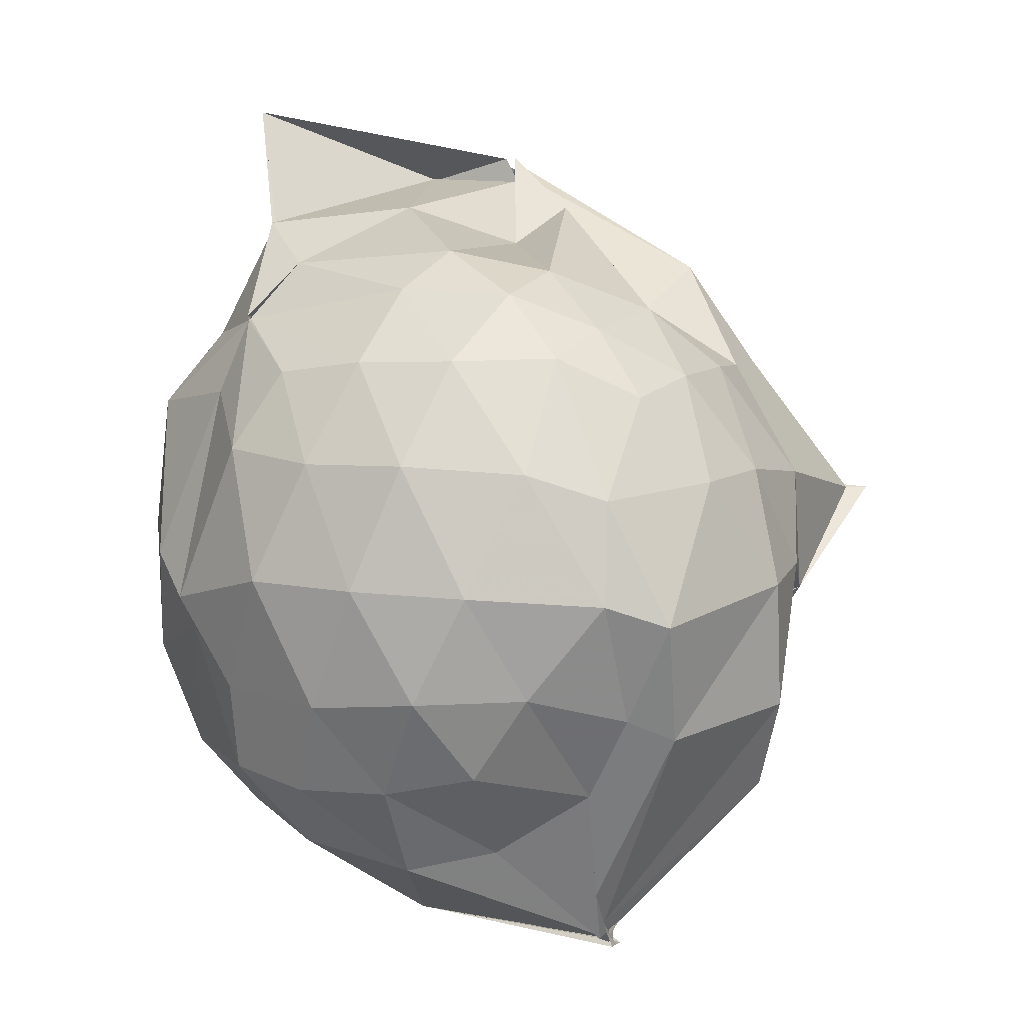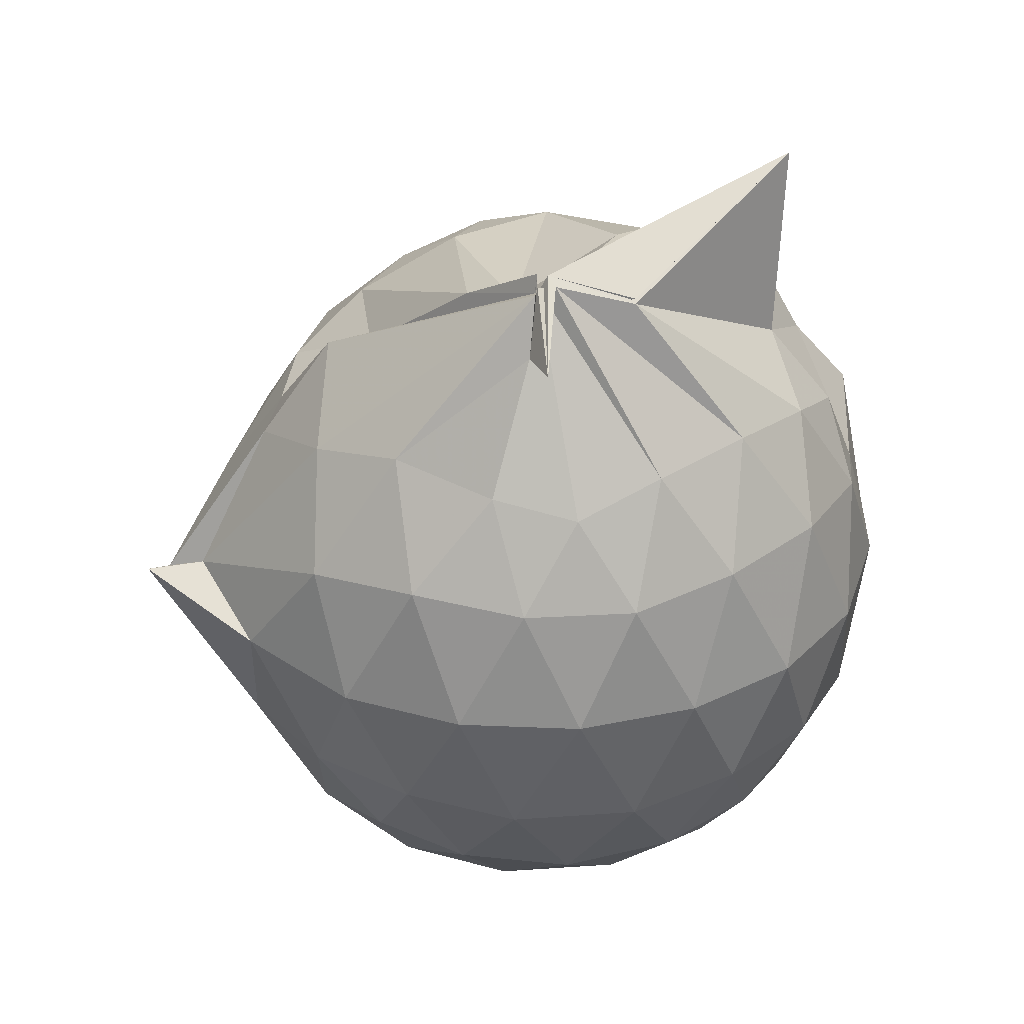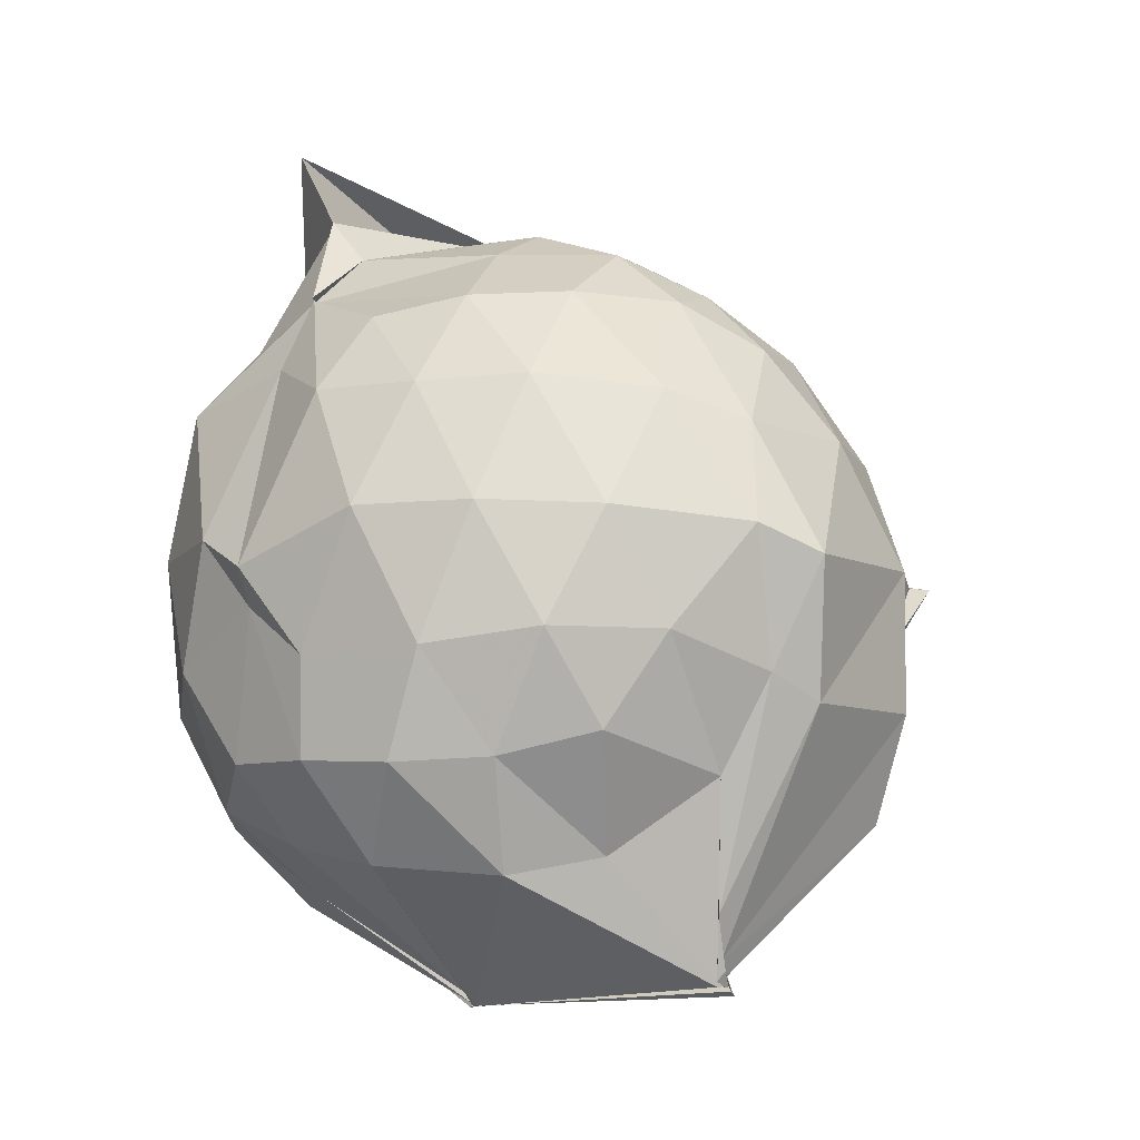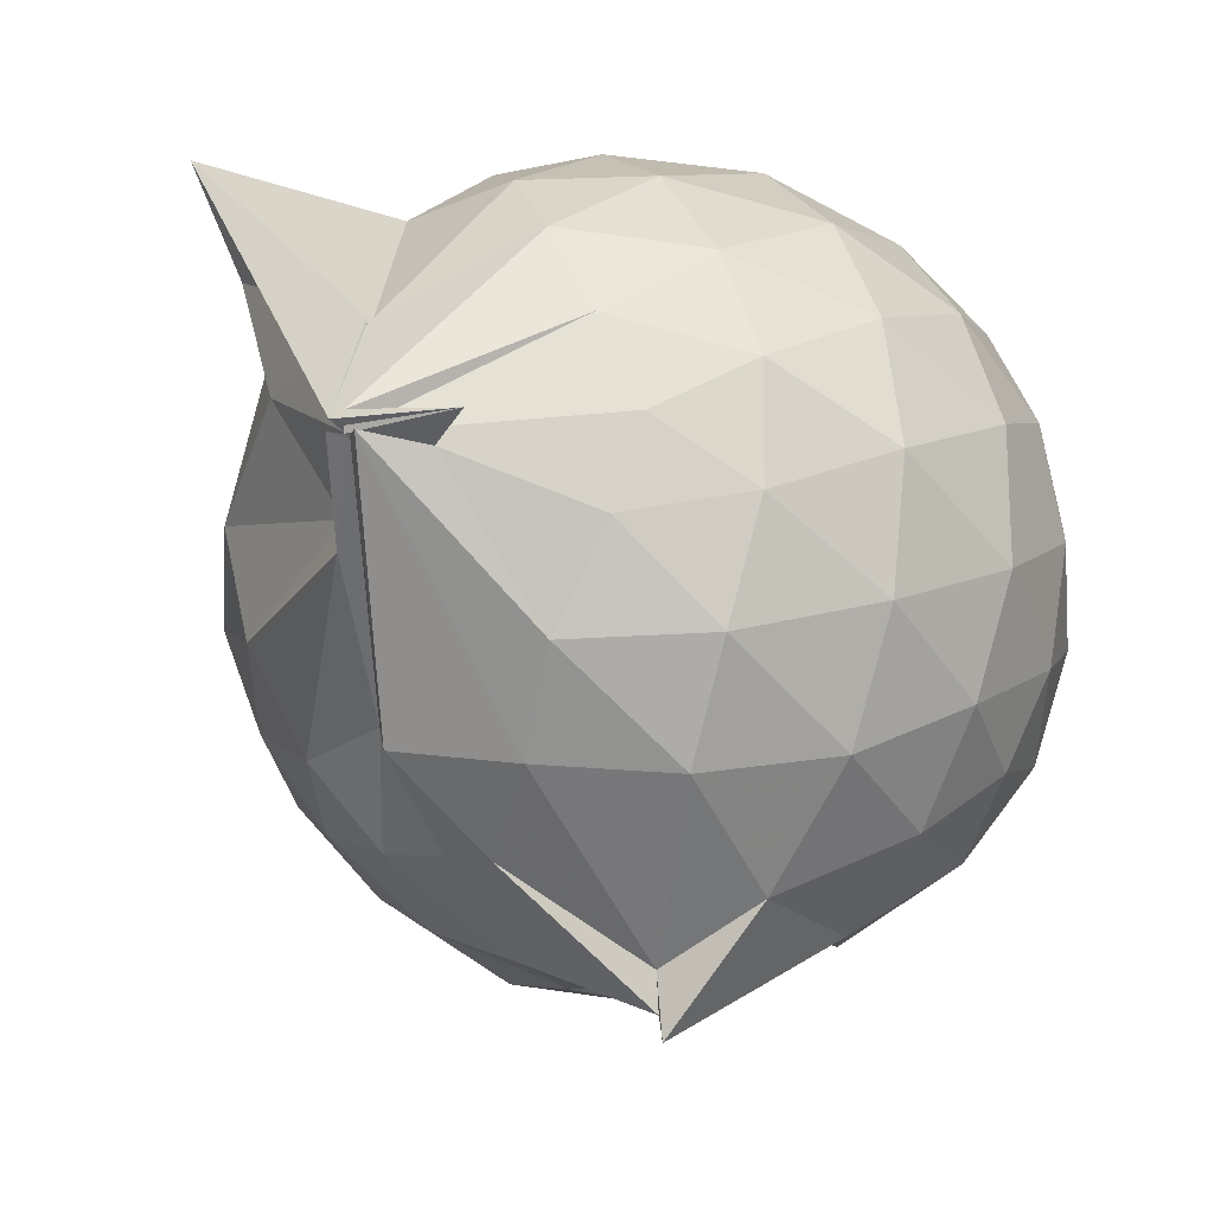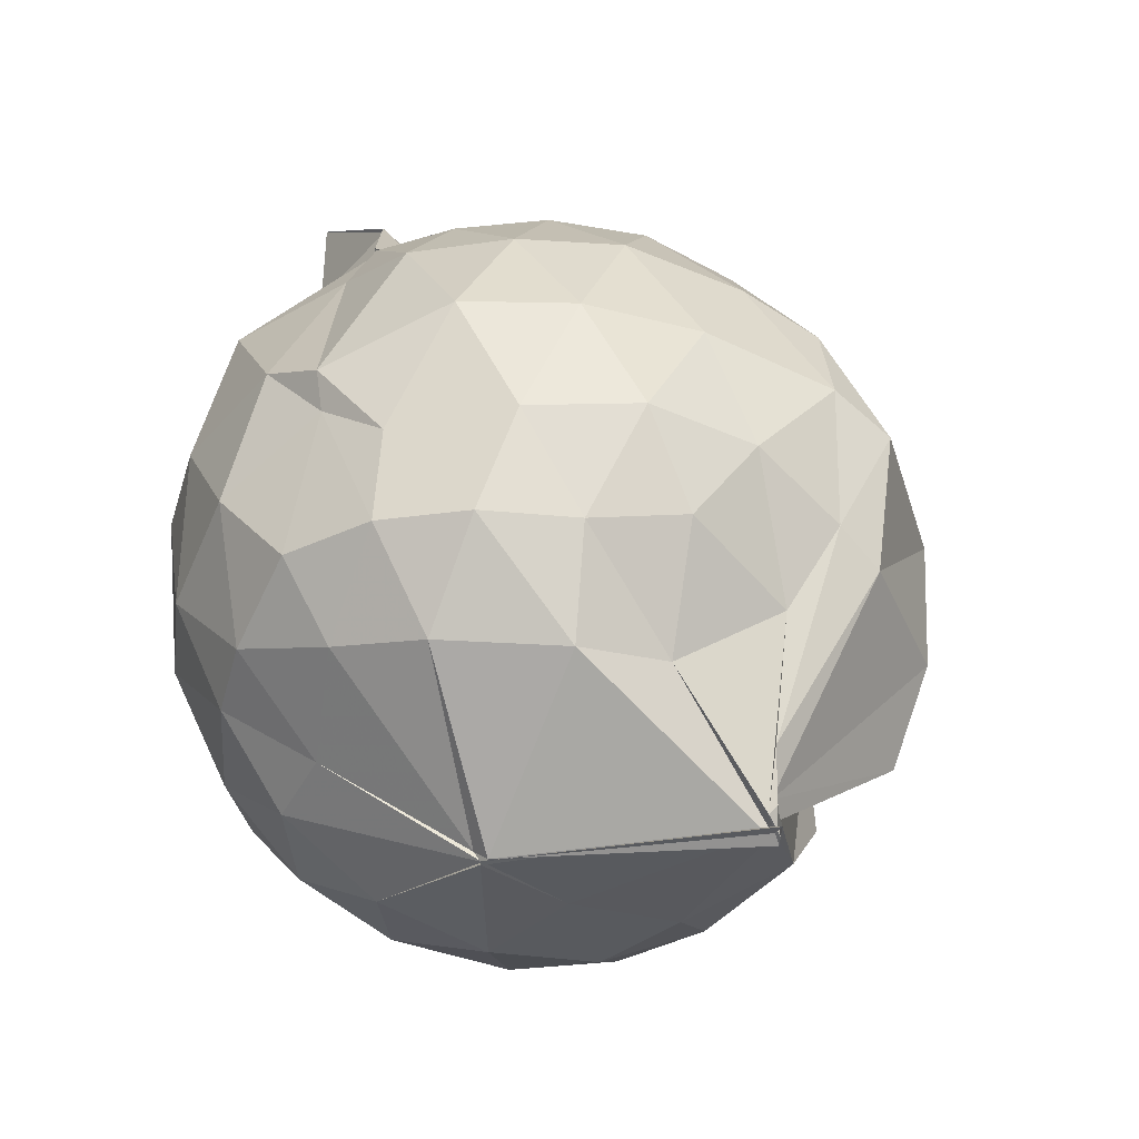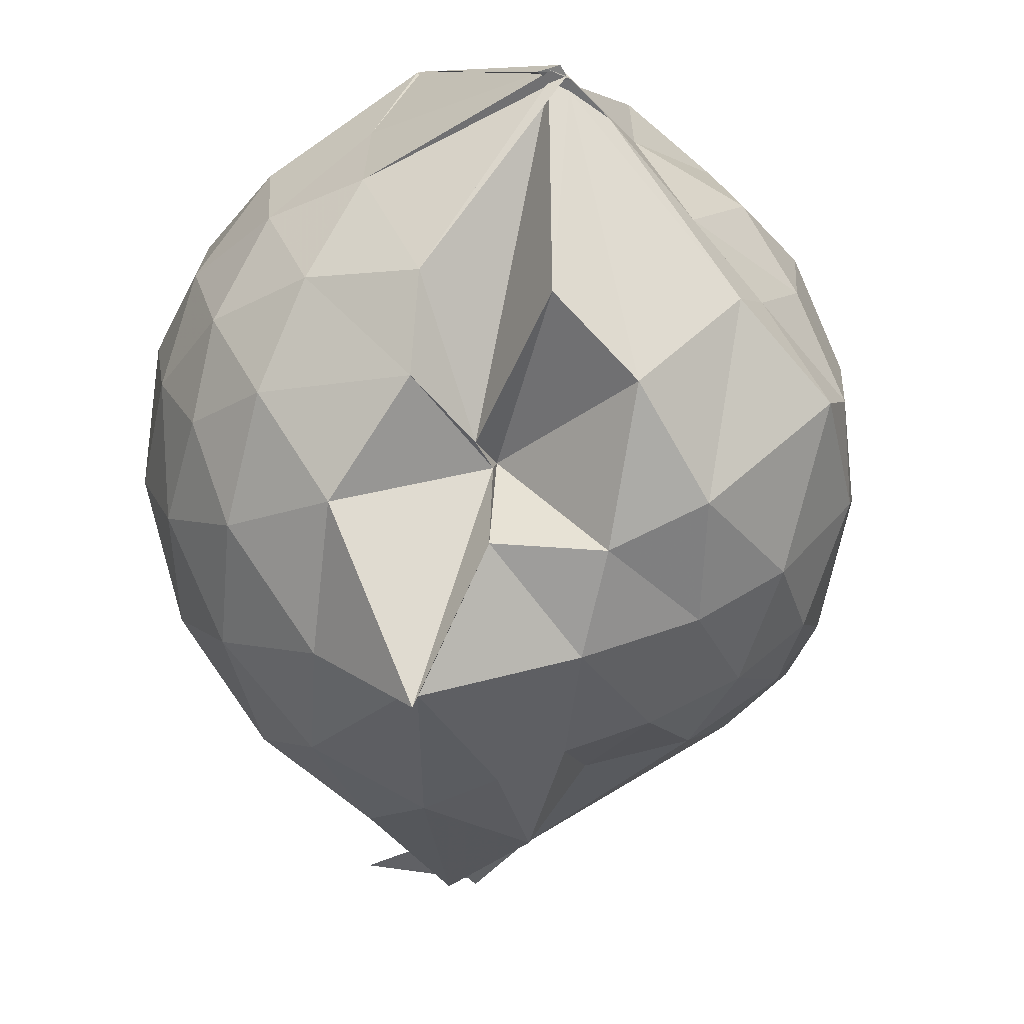
<metadata>
{"format":"obj","ext":"obj","renderer":"f3d","projection":"perspective","resolution":1024,"background":"white","views":[{"elev":7.0,"azim":-85.6,"up":"+Z"},{"elev":35.1,"azim":84.7,"up":"+Z"},{"elev":-15.9,"azim":-98.0,"up":"+Z"},{"elev":-19.3,"azim":52.1,"up":"+Y"},{"elev":-45.8,"azim":-112.7,"up":"+Z"},{"elev":-71.5,"azim":-162.8,"up":"+Y"}]}
</metadata>
<code>
v 0.5036 -0.3534 1.747
v -0.03802 -0.1149 -0.2813
v 0.7975 -0.2722 1.3
v 0.7313 -0.0608 1.369
v 0.606 0.1616 1.392
v 0.4345 0.3442 1.353
v 0.2425 0.4613 1.266
v -0.03416 0.4245 1.325
v -0.2673 0.3035 1.372
v -0.2847 0.3047 1.372
v -0.5113 0.1786 1.249
v -0.6022 -0.03165 1.281
v -0.6465 -0.2704 1.286
v -0.5986 -0.5279 1.292
v -0.5668 -0.7379 1.193
v -0.38 -0.8487 1.236
v -0.1486 -0.9387 1.246
v 0.06185 -0.9855 1.237
v 0.2309 -1.032 1.241
v 0.4439 -0.8963 1.318
v 0.6148 -0.7049 1.388
v 0.7422 -0.4766 1.341
v 0.8966 -0.1363 1.086
v 0.8009 0.1188 1.116
v 0.6202 0.3534 1.118
v 0.3863 0.5095 1.085
v 0.1937 0.5466 1.045
v -0.06397 0.5743 1.139
v -0.3045 0.3798 1.183
v -0.5408 0.3043 1.055
v -0.6934 0.09172 1.031
v -0.774 -0.157 1.036
v -0.7706 -0.4618 1.017
v -0.757 -0.6631 0.9522
v -0.5561 -0.9139 0.9801
v -0.3374 -1.032 0.9917
v -0.05988 -1.146 0.9573
v 0.3014 -1.306 0.8758
v 0.3116 -1.217 0.8897
v 0.6483 -0.9201 1.075
v 0.8056 -0.6821 1.112
v 0.891 -0.413 1.086
v 0.9198 0.01831 0.7902
v 0.7828 0.2813 0.7901
v 0.5671 0.4846 0.7892
v 0.2743 0.6069 0.792
v 0.03687 0.6312 0.7918
v -0.3091 0.5487 0.7523
v -0.4463 0.4673 0.6544
v -0.6902 0.2289 0.7352
v -0.7987 -0.0319 0.7283
v -0.8379 -0.3196 0.7185
v -0.8123 -0.6598 0.6985
v -0.773 -0.8184 0.6428
v -0.4391 -1.09 0.7037
v -0.1926 -1.147 0.7262
v 0.05733 -1.167 0.6229
v 0.3129 -1.363 0.8759
v 0.532 -1.098 0.7835
v 0.7783 -0.858 0.775
v 0.9202 -0.5794 0.7833
v 0.969 -0.2783 0.7867
v 0.8343 0.1451 0.4838
v 0.6605 0.3694 0.4844
v 0.4212 0.5157 0.4526
v 0.1749 0.5862 0.4352
v -0.1399 0.5829 0.4744
v -0.4056 0.4365 0.569
v -0.5221 0.3233 0.4347
v -0.7148 0.07798 0.4187
v -0.806 -0.1871 0.4473
v -0.7791 -0.4676 0.4566
v -0.6864 -0.7122 0.39
v -0.6393 -0.831 0.3342
v -0.3682 -1.102 0.3777
v 0.01182 -0.8928 0.5299
v 0.01708 -0.956 0.5194
v 0.3837 -1.098 0.4425
v 0.6532 -0.9398 0.4757
v 0.8324 -0.7116 0.4825
v 0.9191 -0.4394 0.4508
v 0.9208 -0.1253 0.4528
v 0.6839 0.2151 0.2554
v 0.4871 0.3457 0.2033
v 0.1998 0.4426 0.1672
v 0.0005011 0.4691 0.1742
v -0.2594 0.4539 0.2345
v -0.4577 0.3144 0.2079
v -0.5972 0.1307 0.1805
v -0.66 -0.09809 0.1871
v -0.7144 -0.3294 0.241
v -0.5863 -0.6132 0.1728
v -0.4651 -0.6274 -0.1191
v -0.3944 -0.6452 -0.2127
v -0.2413 -1.053 0.1355
v 0.03451 -0.9836 0.4405
v 0.1214 -1.041 0.2295
v 0.4844 -0.9228 0.1948
v 0.6811 -0.7808 0.2544
v 0.7659 -0.5624 0.1942
v 0.8028 -0.2841 0.168
v 0.7683 -0.005846 0.1948
v 0.4861 -0.3426 1.78
v 0.5038 -0.3002 1.79
v 0.5193 -0.1059 1.742
v 0.2199 0.3 1.469
v -0.1587 0.2514 1.627
v -0.2825 0.3082 1.381
v -0.2589 0.3044 1.374
v -0.4237 -0.1217 1.458
v -0.4874 -0.4021 1.447
v -0.4638 -0.6252 1.36
v -0.2125 -0.7527 1.399
v 0.05133 -0.7414 1.393
v 0.2322 -0.8536 1.502
v 0.5426 -0.354 1.792
v 0.6059 -0.3732 1.653
v 0.7304 -0.3421 1.675
v 0.4791 -0.3174 1.809
v 0.1213 0.3341 1.93
v -0.1707 0.2598 1.626
v -0.1953 0.1846 1.52
v -0.3214 -0.2346 1.554
v -0.2988 -0.4911 1.502
v 0.3006 -0.5006 1.668
v 0.4961 -0.3467 1.772
v 0.5028 -0.349 1.752
v 0.477 -0.3882 1.671
v 0.5114 -0.1061 1.752
v 0.03198 -0.08704 1.667
v 0.1695 -0.3697 1.569
v 0.4752 -0.3419 1.813
v 0.5642 0.1216 0.04767
v 0.3007 0.2495 -0.002516
v 0.09335 0.236 -0.007842
v -0.2015 0.3136 0.0583
v -0.3746 0.1456 -0.0109
v -0.5135 -0.1371 -0.04985
v -0.5025 -0.3681 -5.155e-05
v -0.3957 -0.6351 -0.258
v -0.4075 -0.6527 -0.2364
v -0.3555 -0.6563 -0.2489
v 0.03961 -0.9249 0.02772
v 0.3085 -0.818 -0.008293
v 0.5663 -0.7024 0.04961
v 0.6196 -0.4391 -0.01588
v 0.6206 -0.1365 -0.01524
v 0.3691 -0.0127 -0.1232
v -0.0273 -0.1216 -0.2732
v -0.02191 -0.1028 -0.2461
v -0.04945 -0.1263 -0.2807
v -0.3368 -0.6874 -0.2837
v -0.3607 -0.6785 -0.2812
v -0.3989 -0.6571 -0.2491
v 0.1264 -0.6676 -0.1596
v 0.38 -0.5745 -0.1225
v 0.3863 -0.2963 -0.1712
v -0.02732 -0.1174 -0.2824
v -0.02717 -0.1231 -0.2806
v -0.3775 -0.667 -0.2662
v -0.3928 -0.6681 -0.2796
v 0.1031 -0.3795 -0.2121
f 3 23 4
f 4 23 24
f 4 24 5
f 5 24 25
f 5 25 6
f 6 25 26
f 6 26 7
f 7 26 27
f 7 27 8
f 8 27 28
f 8 28 9
f 9 28 29
f 9 29 10
f 10 29 30
f 10 30 11
f 11 30 31
f 11 31 12
f 12 31 32
f 12 32 13
f 13 32 33
f 13 33 14
f 14 33 34
f 14 34 15
f 15 34 35
f 15 35 16
f 16 35 36
f 16 36 17
f 17 36 37
f 17 37 18
f 18 37 38
f 18 38 19
f 19 38 39
f 19 39 20
f 20 39 40
f 20 40 21
f 21 40 41
f 21 41 22
f 22 41 42
f 22 42 3
f 3 42 23
f 23 43 24
f 24 43 44
f 24 44 25
f 25 44 45
f 25 45 26
f 26 45 46
f 26 46 27
f 27 46 47
f 27 47 28
f 28 47 48
f 28 48 29
f 29 48 49
f 29 49 30
f 30 49 50
f 30 50 31
f 31 50 51
f 31 51 32
f 32 51 52
f 32 52 33
f 33 52 53
f 33 53 34
f 34 53 54
f 34 54 35
f 35 54 55
f 35 55 36
f 36 55 56
f 36 56 37
f 37 56 57
f 37 57 38
f 38 57 58
f 38 58 39
f 39 58 59
f 39 59 40
f 40 59 60
f 40 60 41
f 41 60 61
f 41 61 42
f 42 61 62
f 42 62 23
f 23 62 43
f 43 63 44
f 44 63 64
f 44 64 45
f 45 64 65
f 45 65 46
f 46 65 66
f 46 66 47
f 47 66 67
f 47 67 48
f 48 67 68
f 48 68 49
f 49 68 69
f 49 69 50
f 50 69 70
f 50 70 51
f 51 70 71
f 51 71 52
f 52 71 72
f 52 72 53
f 53 72 73
f 53 73 54
f 54 73 74
f 54 74 55
f 55 74 75
f 55 75 56
f 56 75 76
f 56 76 57
f 57 76 77
f 57 77 58
f 58 77 78
f 58 78 59
f 59 78 79
f 59 79 60
f 60 79 80
f 60 80 61
f 61 80 81
f 61 81 62
f 62 81 82
f 62 82 43
f 43 82 63
f 63 83 64
f 64 83 84
f 64 84 65
f 65 84 85
f 65 85 66
f 66 85 86
f 66 86 67
f 67 86 87
f 67 87 68
f 68 87 88
f 68 88 69
f 69 88 89
f 69 89 70
f 70 89 90
f 70 90 71
f 71 90 91
f 71 91 72
f 72 91 92
f 72 92 73
f 73 92 93
f 73 93 74
f 74 93 94
f 74 94 75
f 75 94 95
f 75 95 76
f 76 95 96
f 76 96 77
f 77 96 97
f 77 97 78
f 78 97 98
f 78 98 79
f 79 98 99
f 79 99 80
f 80 99 100
f 80 100 81
f 81 100 101
f 81 101 82
f 82 101 102
f 82 102 63
f 63 102 83
f 103 104 118
f 104 119 118
f 104 105 119
f 105 120 119
f 105 106 120
f 106 107 120
f 107 121 120
f 107 108 121
f 108 122 121
f 108 109 122
f 109 110 122
f 110 123 122
f 110 111 123
f 111 124 123
f 111 112 124
f 112 113 124
f 113 125 124
f 113 114 125
f 114 126 125
f 114 115 126
f 115 116 126
f 116 127 126
f 116 117 127
f 117 118 127
f 117 103 118
f 118 119 128
f 119 129 128
f 119 120 129
f 120 121 129
f 121 130 129
f 121 122 130
f 122 123 130
f 123 131 130
f 123 124 131
f 124 125 131
f 125 132 131
f 125 126 132
f 126 127 132
f 127 128 132
f 127 118 128
f 133 148 134
f 134 148 149
f 134 149 135
f 135 149 150
f 135 150 136
f 136 150 137
f 137 150 151
f 137 151 138
f 138 151 152
f 138 152 139
f 139 152 140
f 140 152 153
f 140 153 141
f 141 153 154
f 141 154 142
f 142 154 143
f 143 154 155
f 143 155 144
f 144 155 156
f 144 156 145
f 145 156 146
f 146 156 157
f 146 157 147
f 147 157 148
f 147 148 133
f 148 158 149
f 149 158 159
f 149 159 150
f 150 159 151
f 151 159 160
f 151 160 152
f 152 160 153
f 153 160 161
f 153 161 154
f 154 161 155
f 155 161 162
f 155 162 156
f 156 162 157
f 157 162 158
f 157 158 148
f 3 4 103
f 103 4 104
f 4 5 104
f 104 5 105
f 5 6 105
f 105 6 106
f 6 7 106
f 7 8 106
f 106 8 107
f 8 9 107
f 107 9 108
f 9 10 108
f 108 10 109
f 10 11 109
f 11 12 109
f 109 12 110
f 12 13 110
f 110 13 111
f 13 14 111
f 111 14 112
f 14 15 112
f 15 16 112
f 112 16 113
f 16 17 113
f 113 17 114
f 17 18 114
f 114 18 115
f 18 19 115
f 19 20 115
f 115 20 116
f 20 21 116
f 116 21 117
f 21 22 117
f 117 22 103
f 22 3 103
f 83 133 84
f 84 133 134
f 84 134 85
f 85 134 135
f 85 135 86
f 86 135 136
f 86 136 87
f 87 136 88
f 88 136 137
f 88 137 89
f 89 137 138
f 89 138 90
f 90 138 139
f 90 139 91
f 91 139 92
f 92 139 140
f 92 140 93
f 93 140 141
f 93 141 94
f 94 141 142
f 94 142 95
f 95 142 96
f 96 142 143
f 96 143 97
f 97 143 144
f 97 144 98
f 98 144 145
f 98 145 99
f 99 145 100
f 100 145 146
f 100 146 101
f 101 146 147
f 101 147 102
f 102 147 133
f 102 133 83
f 128 129 1
f 129 130 1
f 130 131 1
f 131 132 1
f 132 128 1
f 159 158 2
f 160 159 2
f 161 160 2
f 162 161 2
f 158 162 2

</code>
